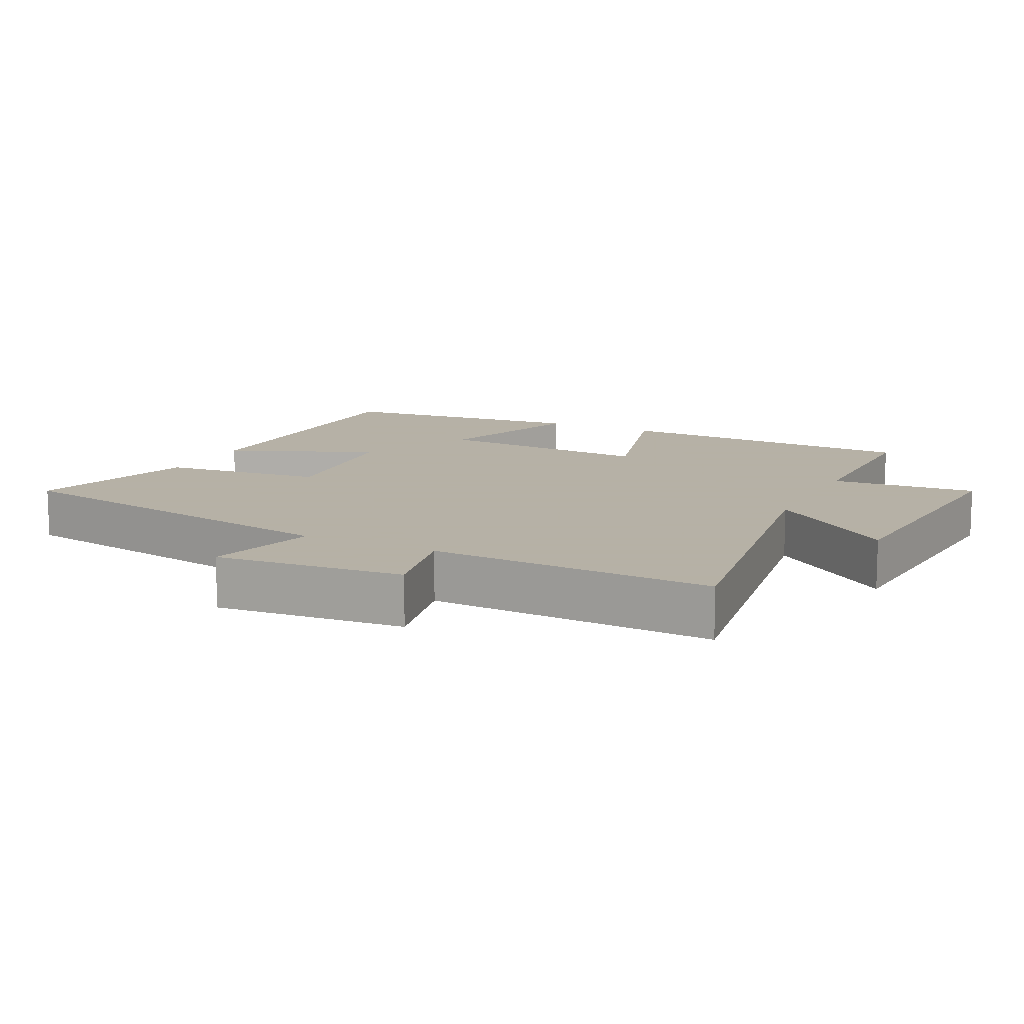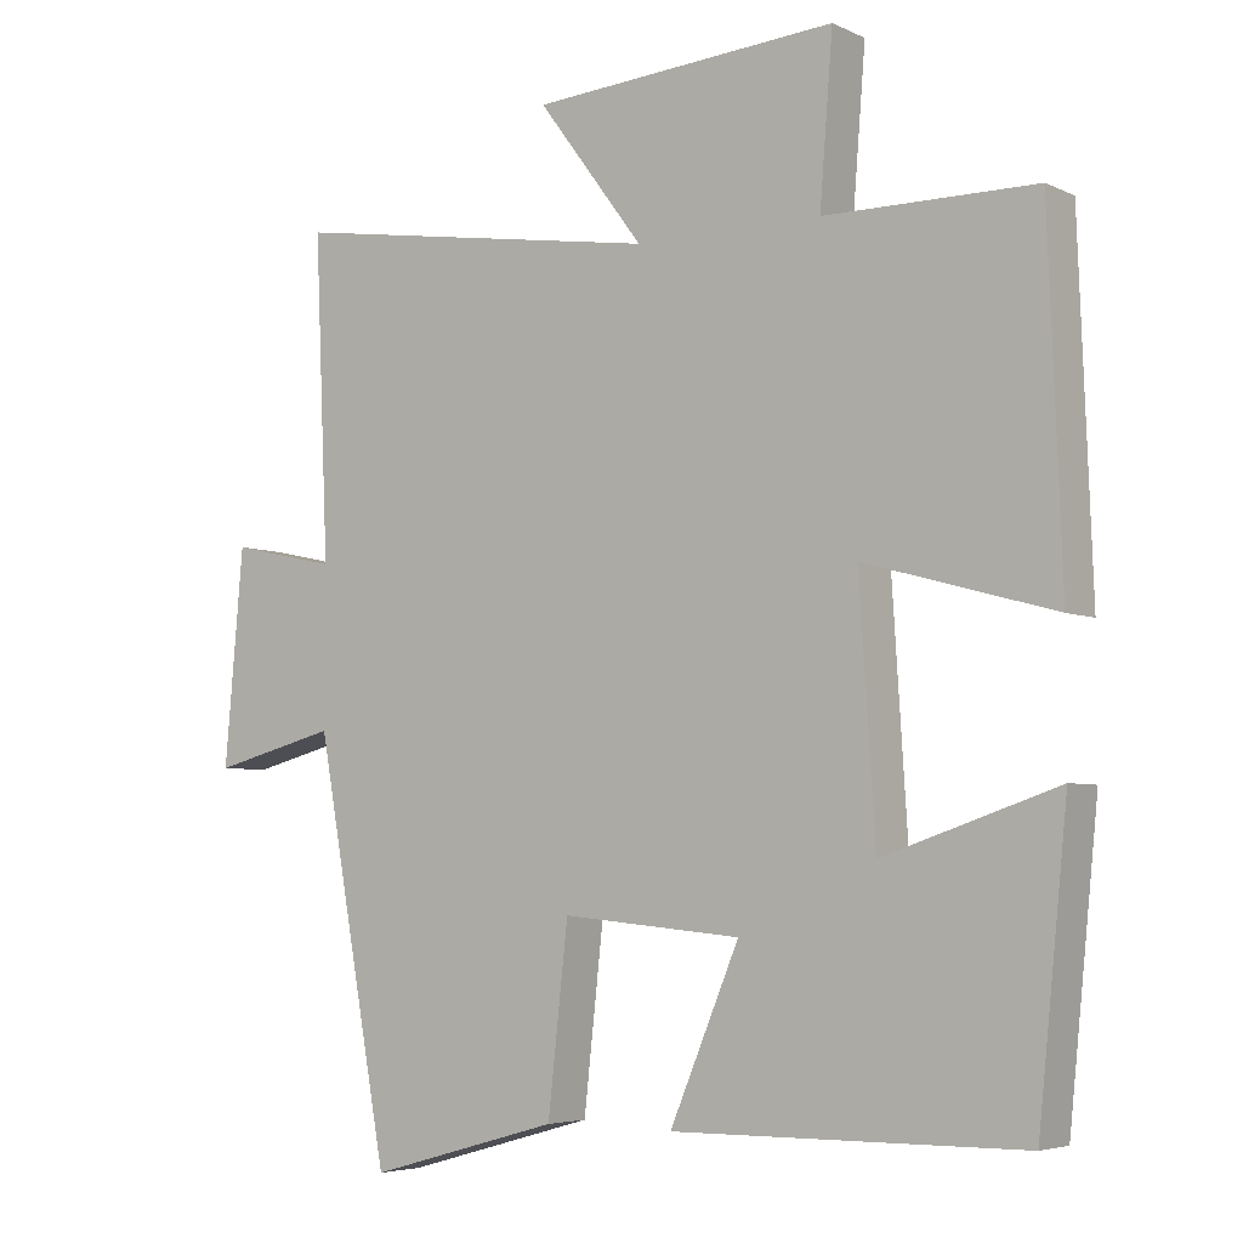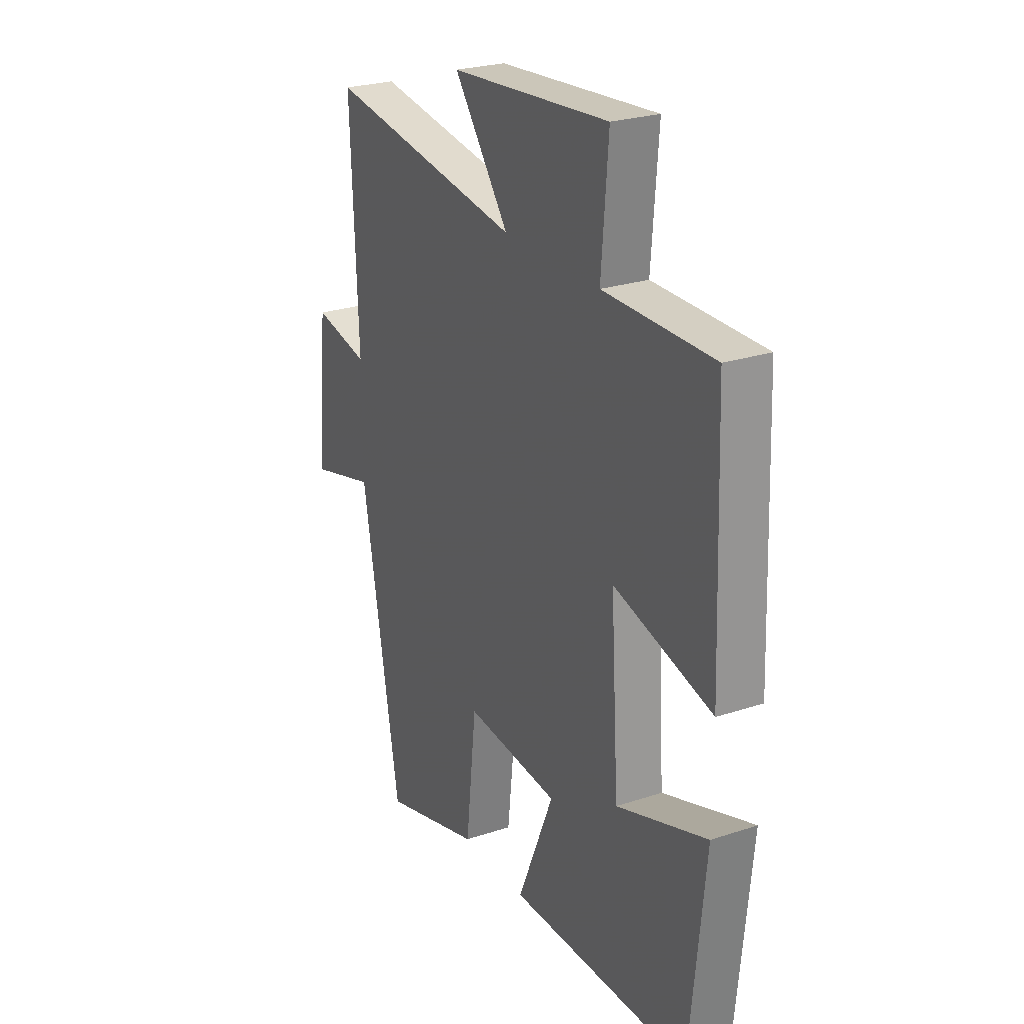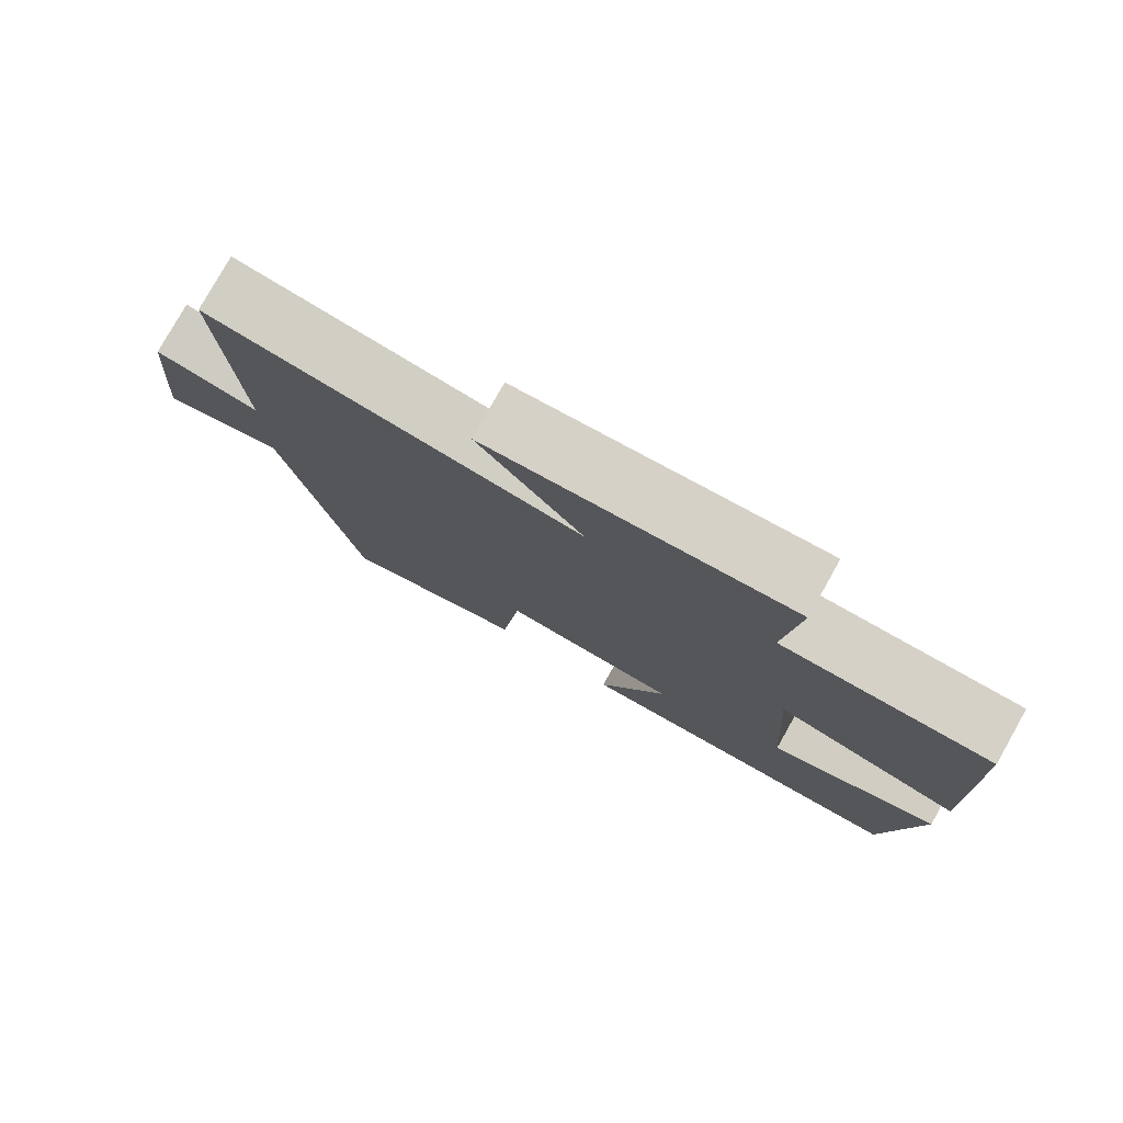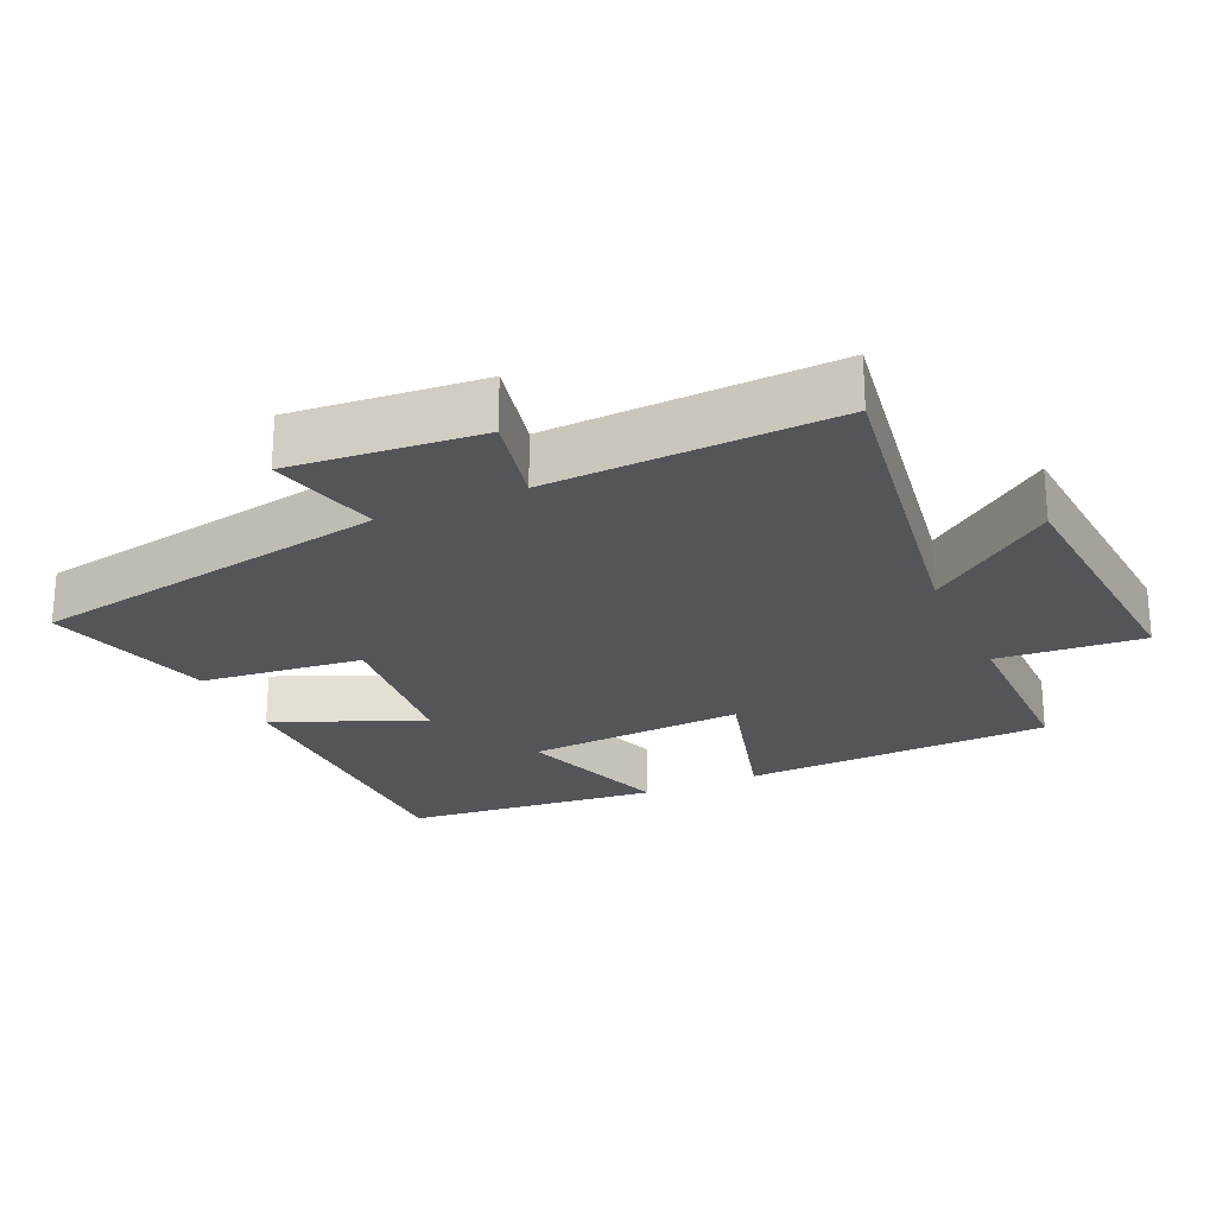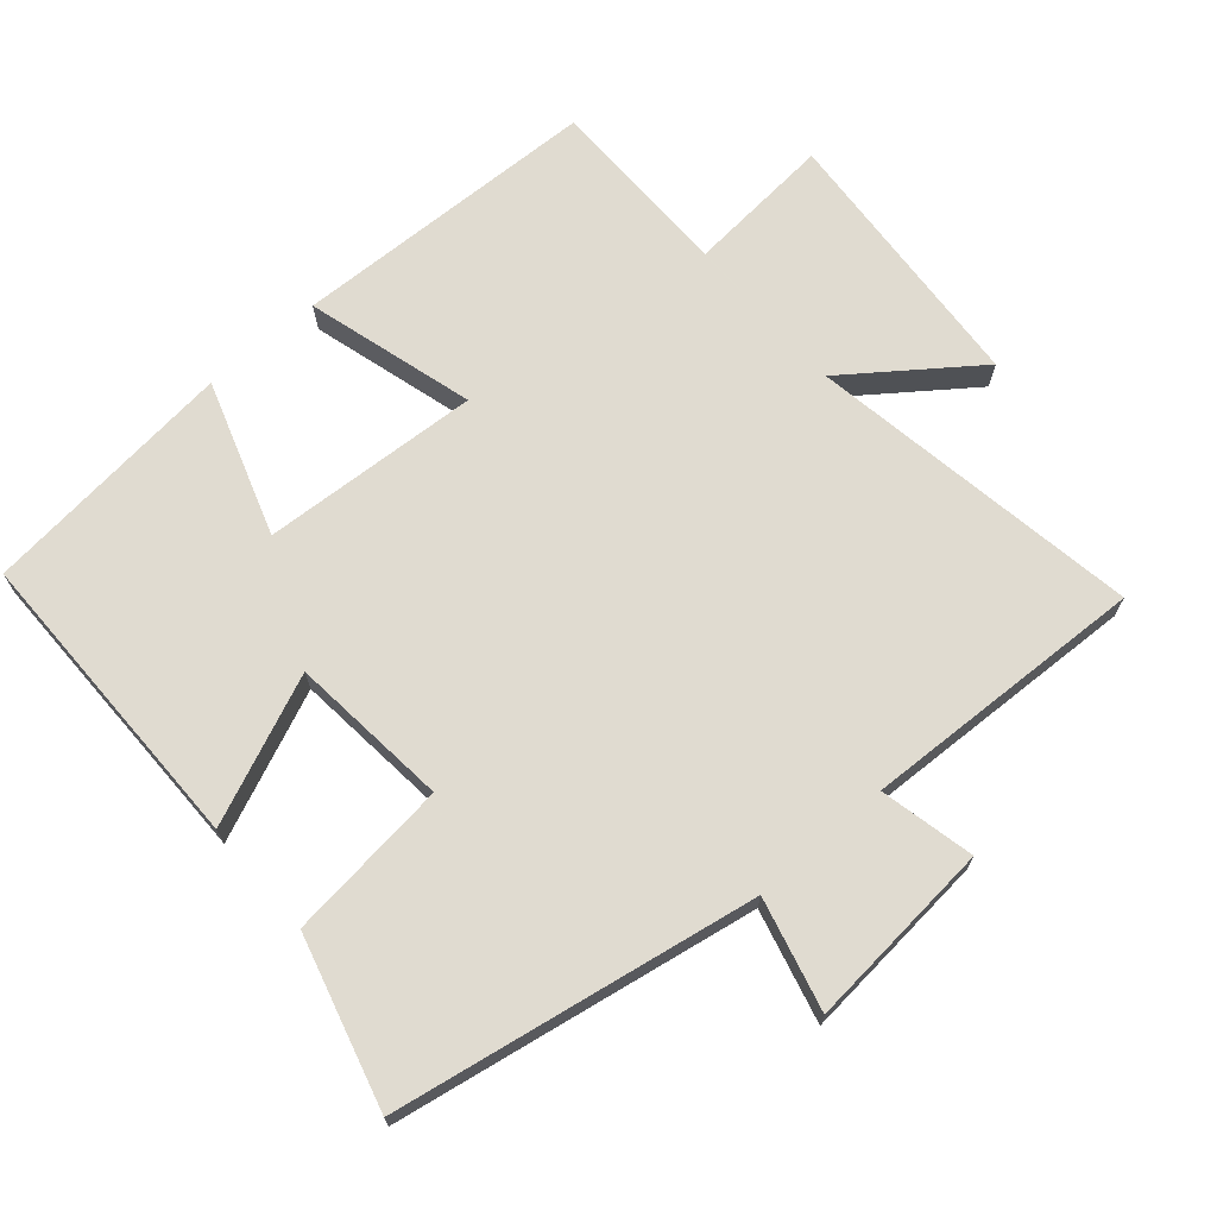
<metadata>
{"format":"obj","ext":"obj","renderer":"f3d","projection":"perspective","resolution":1024,"background":"white","views":[{"elev":12.1,"azim":-63.7,"up":"+Y"},{"elev":-5.0,"azim":35.3,"up":"+Z"},{"elev":25.2,"azim":61.8,"up":"+Z"},{"elev":79.1,"azim":29.4,"up":"+Z"},{"elev":-24.0,"azim":-65.7,"up":"+Y"},{"elev":69.8,"azim":-131.1,"up":"+Y"}]}
</metadata>
<code>
v -0.518 0.07 0.576
v -0.032 0.07 0.5
v -0.169 0.07 0.683
v 0.227 0.07 0.713
v 0.21 0.07 0.5
v 0.483 0.07 0.499
v 0.5 0.07 0.049
v 0.255 0.07 0.117
v 0.275 0.07 -0.201
v 0.5 0.07 -0.125
v 0.462 0.07 -0.497
v 0.01 0.07 -0.5
v 0.1 0.07 -0.286
v -0.132 0.07 -0.264
v -0.158 0.07 -0.5
v -0.405 0.07 -0.569
v -0.5 0.07 -0.043
v -0.662 0.07 -0.085
v -0.638 0.07 0.191
v -0.5 0.07 0.161
v -0.518 0 0.576
v -0.032 0 0.5
v -0.169 0 0.683
v 0.227 0 0.713
v 0.21 0 0.5
v 0.483 0 0.499
v 0.5 0 0.049
v 0.255 0 0.117
v 0.275 0 -0.201
v 0.5 0 -0.125
v 0.462 0 -0.497
v 0.01 0 -0.5
v 0.1 0 -0.286
v -0.132 0 -0.264
v -0.158 0 -0.5
v -0.405 0 -0.569
v -0.5 0 -0.043
v -0.662 0 -0.085
v -0.638 0 0.191
v -0.5 0 0.161
f 17 18 19 20
f 16 17 20
f 15 16 20
f 14 15 20
f 20 1 2
f 14 20 2
f 13 14 2
f 11 12 13
f 10 11 13
f 9 10 13
f 8 9 13 2
f 7 8 2
f 6 7 2
f 5 6 2
f 2 3 4 5
f 40 39 38 37
f 40 37 36
f 40 36 35
f 40 35 34
f 22 21 40
f 22 40 34
f 22 34 33
f 33 32 31
f 33 31 30
f 33 30 29
f 22 33 29 28
f 22 28 27
f 22 27 26
f 22 26 25
f 25 24 23 22
f 1 21 22 2
f 2 22 23 3
f 3 23 24 4
f 4 24 25 5
f 5 25 26 6
f 6 26 27 7
f 7 27 28 8
f 8 28 29 9
f 9 29 30 10
f 10 30 31 11
f 11 31 32 12
f 12 32 33 13
f 13 33 34 14
f 14 34 35 15
f 15 35 36 16
f 16 36 37 17
f 17 37 38 18
f 18 38 39 19
f 19 39 40 20
f 20 40 21 1

</code>
